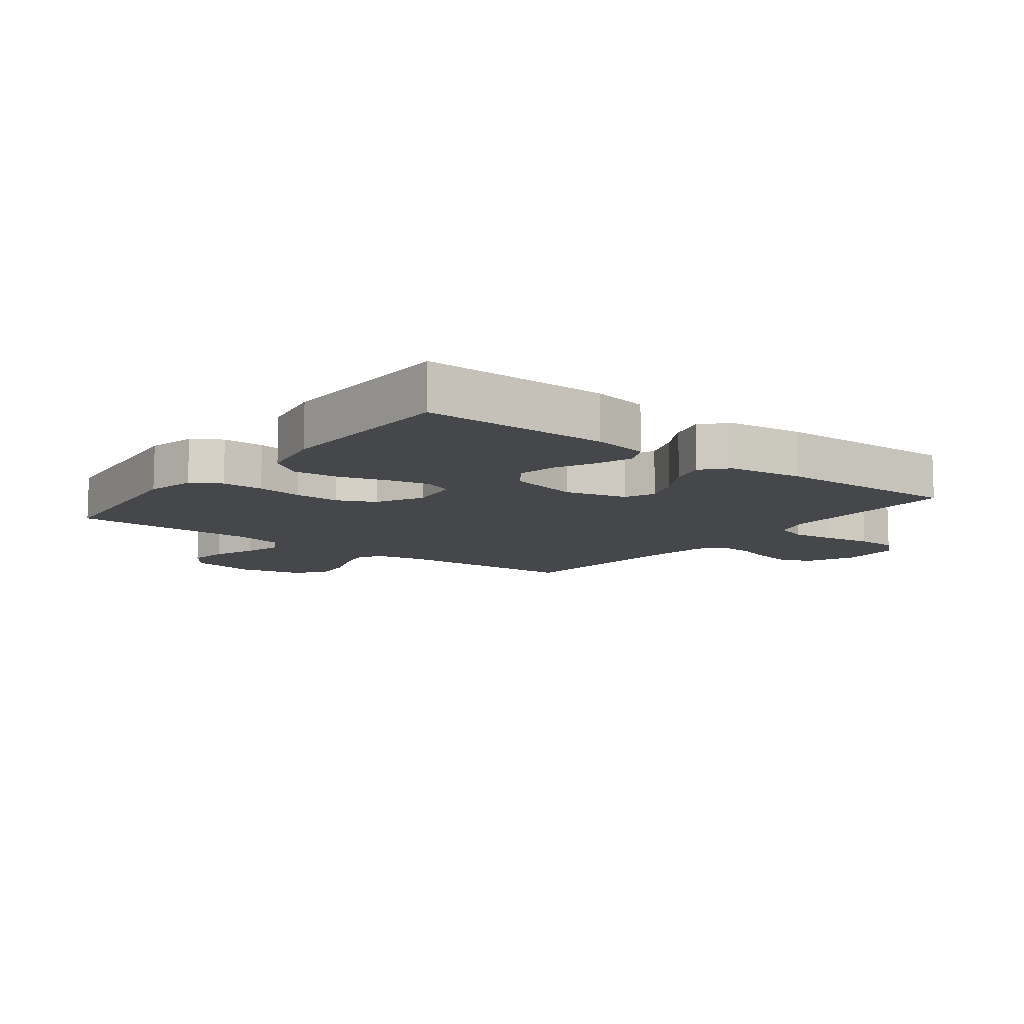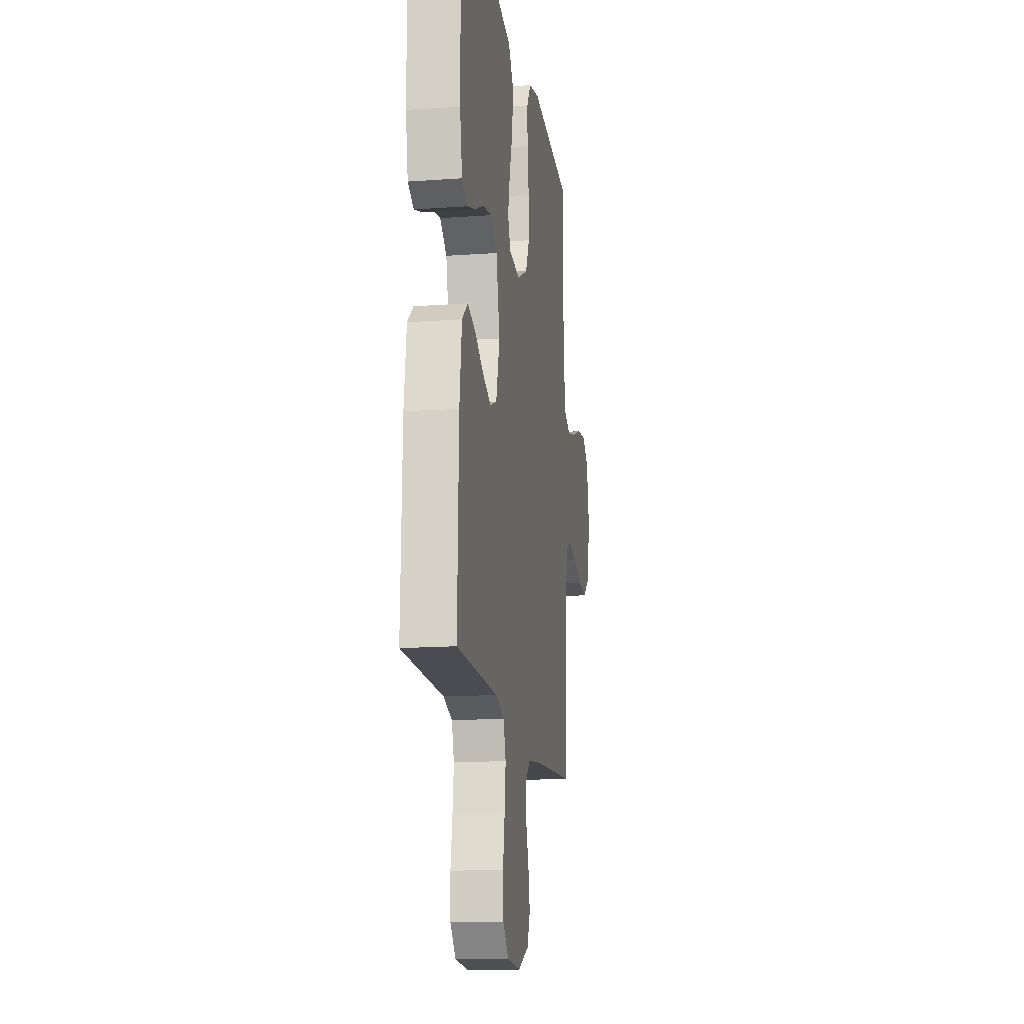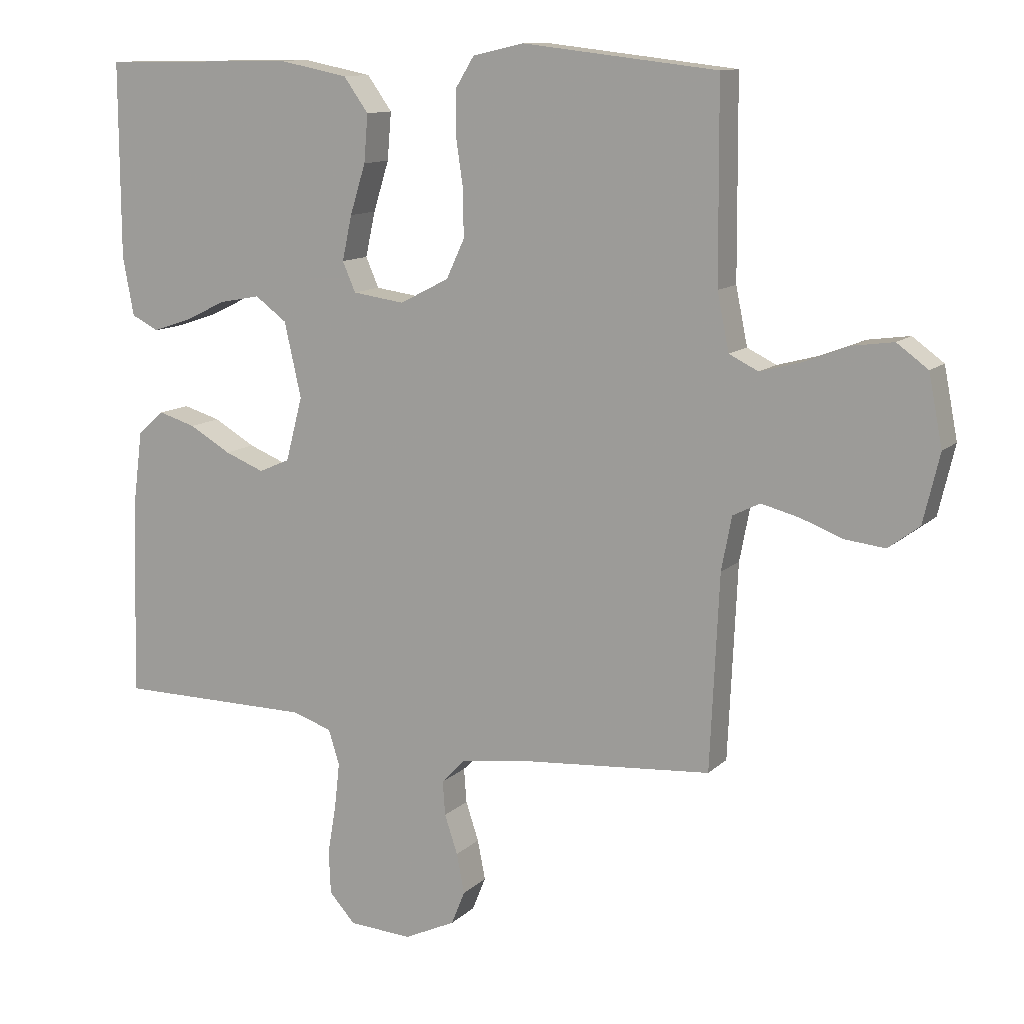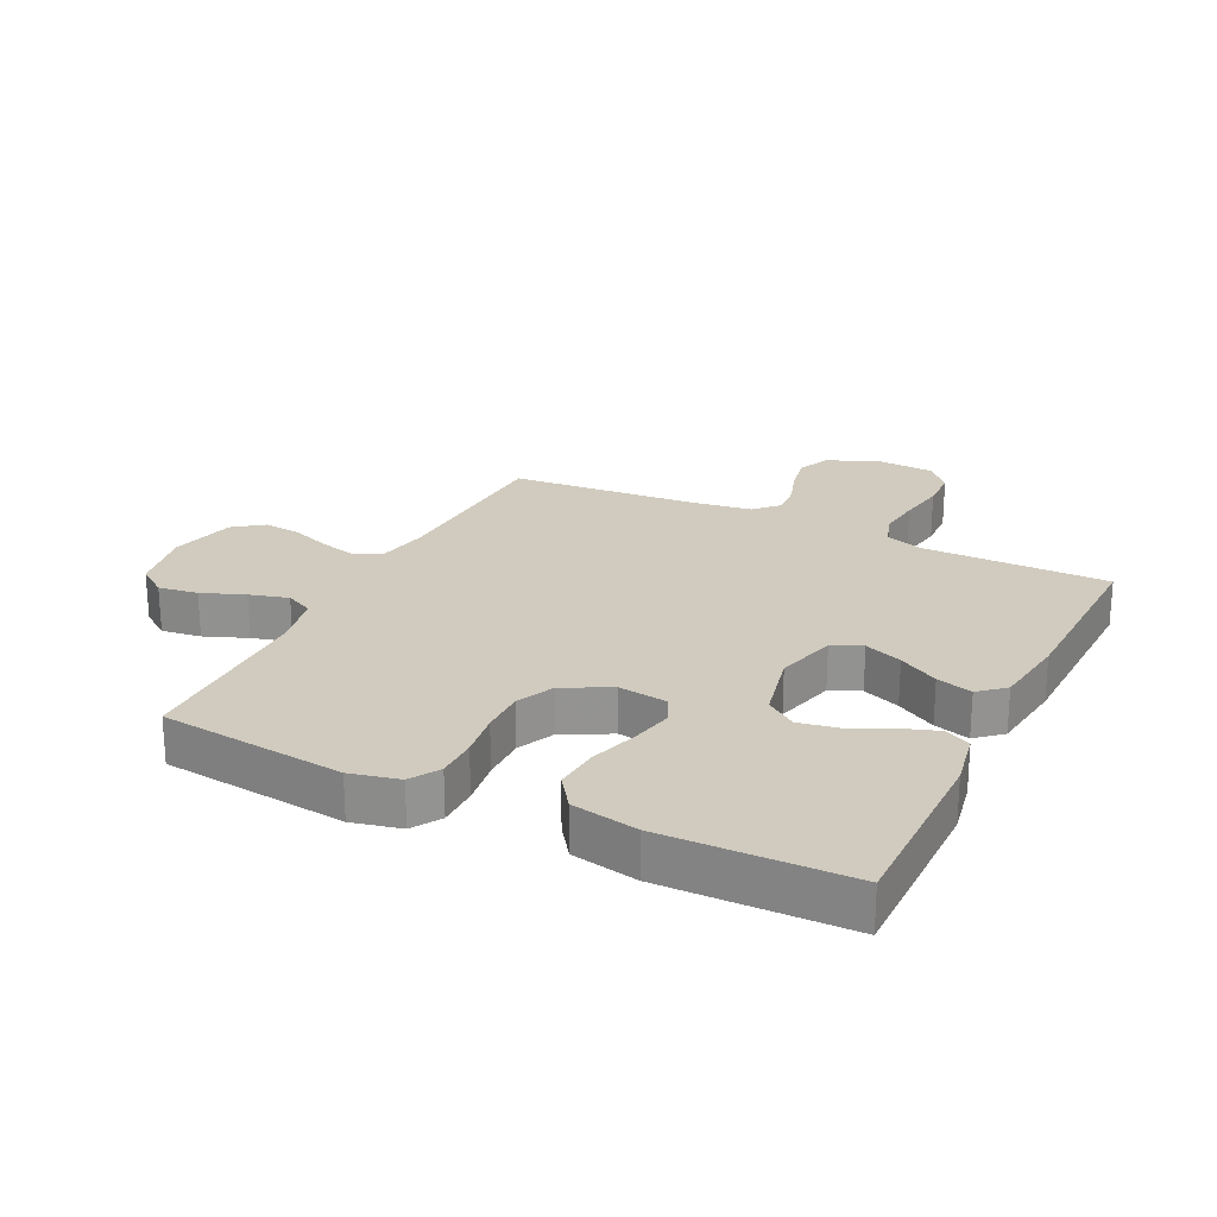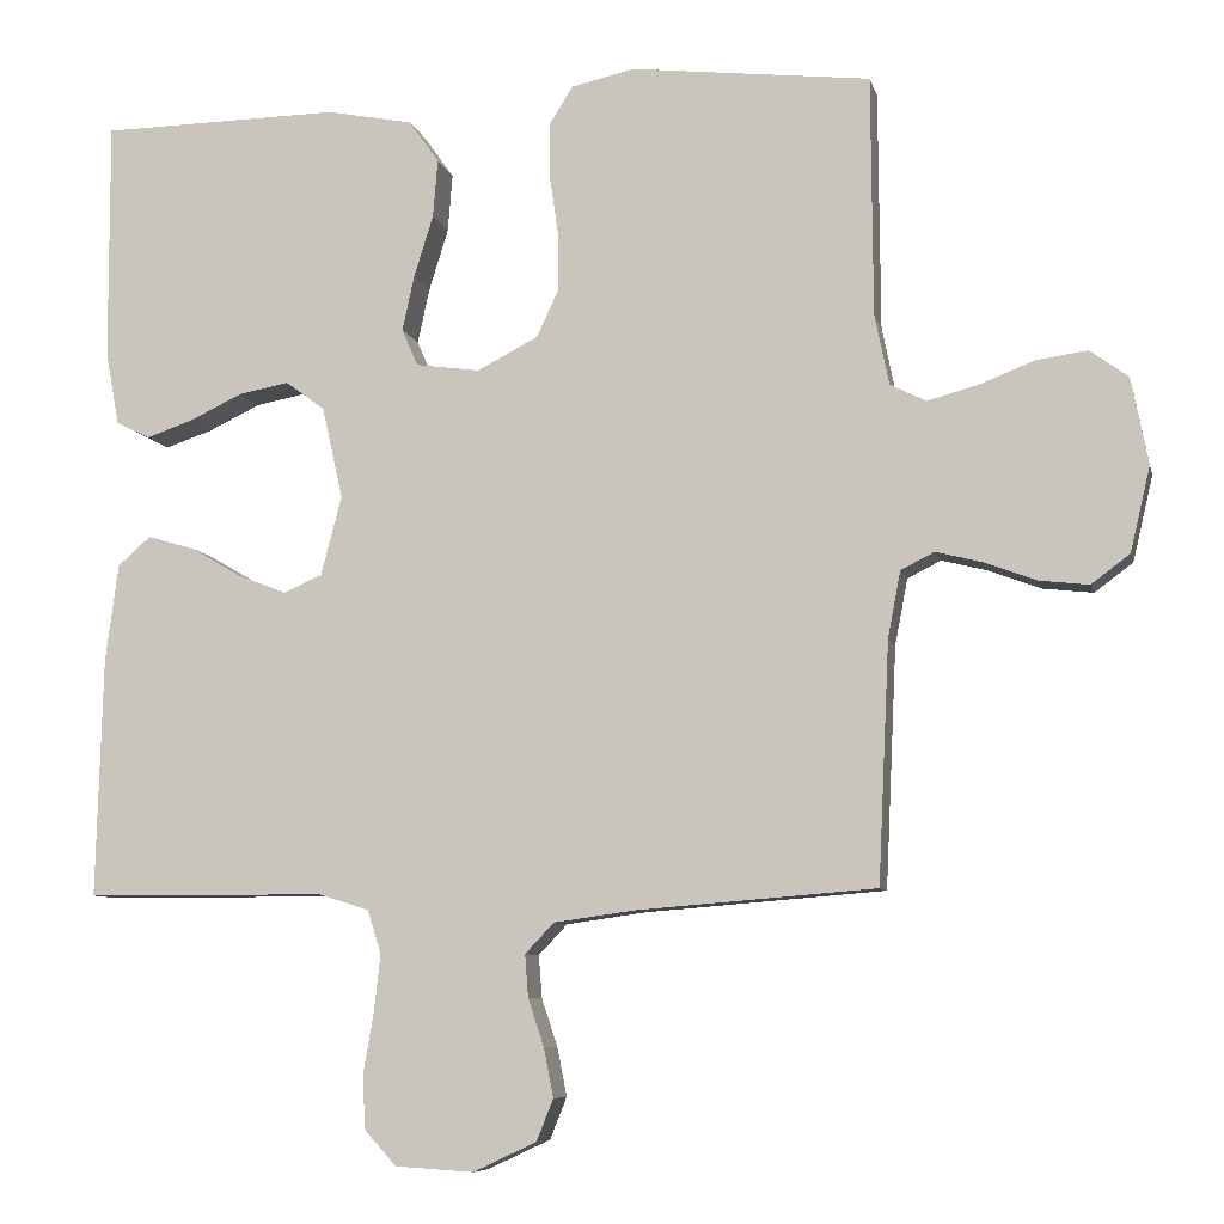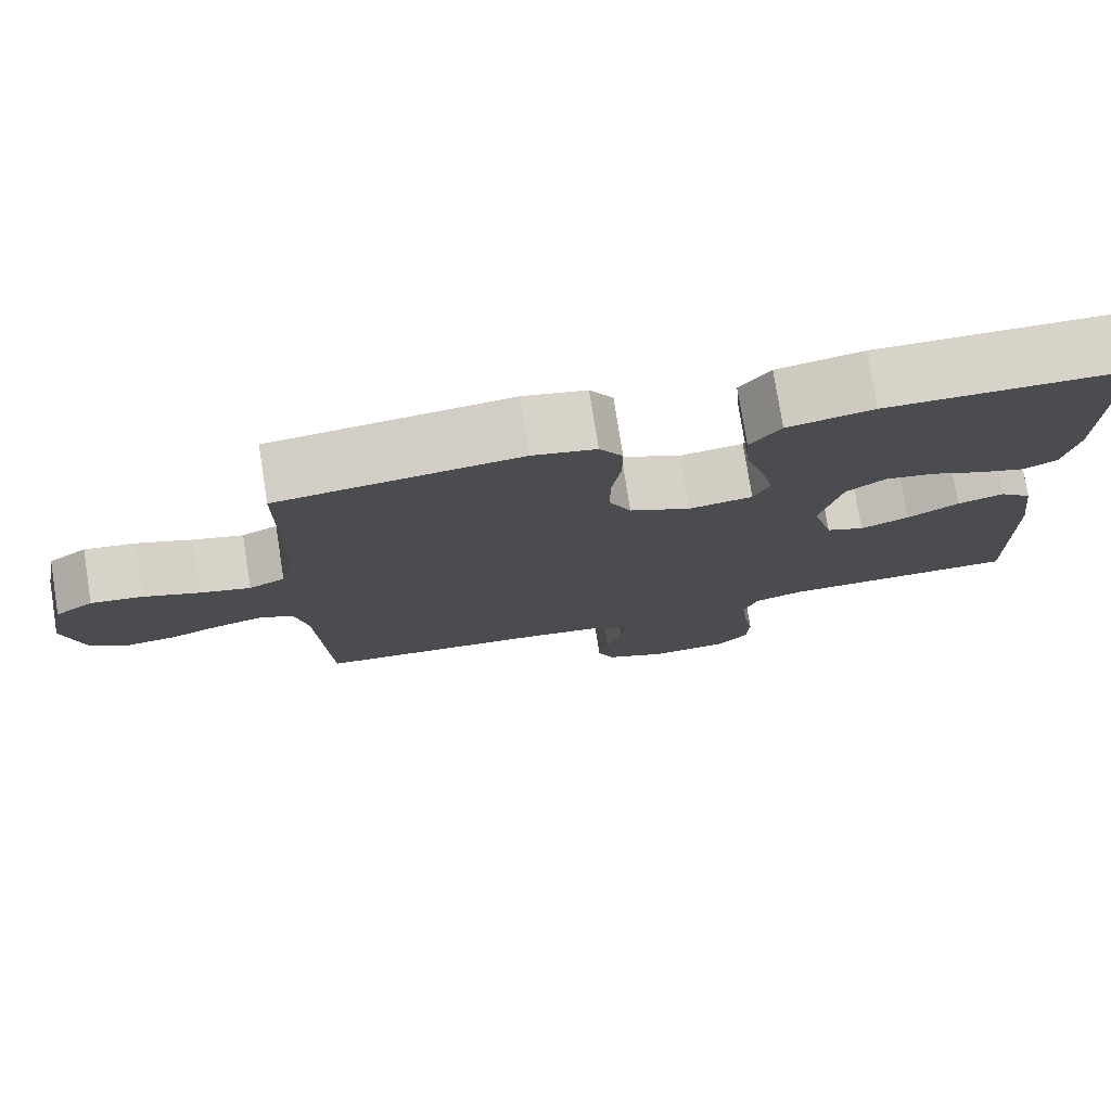
<metadata>
{"format":"obj","ext":"obj","renderer":"f3d","projection":"perspective","resolution":1024,"background":"white","views":[{"elev":-10.4,"azim":52.5,"up":"+Y"},{"elev":-15.3,"azim":98.7,"up":"+Z"},{"elev":11.7,"azim":-153.3,"up":"+Z"},{"elev":23.4,"azim":26.1,"up":"+Y"},{"elev":-7.8,"azim":-167.4,"up":"+Z"},{"elev":77.3,"azim":-9.0,"up":"+Z"}]}
</metadata>
<code>
v -0.5 0.07 0.5
v -0.2 0.07 0.534
v -0.121 0.07 0.516
v -0.092 0.07 0.469
v -0.092 0.07 0.402
v -0.103 0.07 0.327
v -0.104 0.07 0.254
v -0.076 0.07 0.194
v 0 0.07 0.155
v 0.08 0.07 0.166
v 0.1 0.07 0.212
v 0.085 0.07 0.281
v 0.061 0.07 0.358
v 0.055 0.07 0.431
v 0.093 0.07 0.484
v 0.2 0.07 0.505
v 0.5 0.07 0.5
v 0.499 0.07 0.2
v 0.482 0.07 0.109
v 0.44 0.07 0.088
v 0.381 0.07 0.108
v 0.316 0.07 0.139
v 0.253 0.07 0.151
v 0.204 0.07 0.115
v 0.178 0.07 0
v 0.204 0.07 -0.099
v 0.252 0.07 -0.12
v 0.313 0.07 -0.096
v 0.377 0.07 -0.059
v 0.435 0.07 -0.042
v 0.476 0.07 -0.078
v 0.492 0.07 -0.2
v 0.5 0.07 -0.5
v 0.2 0.07 -0.501
v 0.137 0.07 -0.521
v 0.12 0.07 -0.575
v 0.128 0.07 -0.646
v 0.141 0.07 -0.722
v 0.138 0.07 -0.789
v 0.098 0.07 -0.833
v 0 0.07 -0.839
v -0.079 0.07 -0.802
v -0.1 0.07 -0.75
v -0.088 0.07 -0.689
v -0.068 0.07 -0.629
v -0.064 0.07 -0.576
v -0.1 0.07 -0.538
v -0.2 0.07 -0.524
v -0.5 0.07 -0.5
v -0.514 0.07 -0.2
v -0.53 0.07 -0.117
v -0.572 0.07 -0.096
v -0.631 0.07 -0.111
v -0.695 0.07 -0.135
v -0.757 0.07 -0.142
v -0.805 0.07 -0.106
v -0.83 0.07 0
v -0.809 0.07 0.108
v -0.761 0.07 0.143
v -0.697 0.07 0.134
v -0.628 0.07 0.107
v -0.565 0.07 0.09
v -0.52 0.07 0.112
v -0.502 0.07 0.2
v -0.5 0 0.5
v -0.2 0 0.534
v -0.121 0 0.516
v -0.092 0 0.469
v -0.092 0 0.402
v -0.103 0 0.327
v -0.104 0 0.254
v -0.076 0 0.194
v 0 0 0.155
v 0.08 0 0.166
v 0.1 0 0.212
v 0.085 0 0.281
v 0.061 0 0.358
v 0.055 0 0.431
v 0.093 0 0.484
v 0.2 0 0.505
v 0.5 0 0.5
v 0.499 0 0.2
v 0.482 0 0.109
v 0.44 0 0.088
v 0.381 0 0.108
v 0.316 0 0.139
v 0.253 0 0.151
v 0.204 0 0.115
v 0.178 0 0
v 0.204 0 -0.099
v 0.252 0 -0.12
v 0.313 0 -0.096
v 0.377 0 -0.059
v 0.435 0 -0.042
v 0.476 0 -0.078
v 0.492 0 -0.2
v 0.5 0 -0.5
v 0.2 0 -0.501
v 0.137 0 -0.521
v 0.12 0 -0.575
v 0.128 0 -0.646
v 0.141 0 -0.722
v 0.138 0 -0.789
v 0.098 0 -0.833
v 0 0 -0.839
v -0.079 0 -0.802
v -0.1 0 -0.75
v -0.088 0 -0.689
v -0.068 0 -0.629
v -0.064 0 -0.576
v -0.1 0 -0.538
v -0.2 0 -0.524
v -0.5 0 -0.5
v -0.514 0 -0.2
v -0.53 0 -0.117
v -0.572 0 -0.096
v -0.631 0 -0.111
v -0.695 0 -0.135
v -0.757 0 -0.142
v -0.805 0 -0.106
v -0.83 0 0
v -0.809 0 0.108
v -0.761 0 0.143
v -0.697 0 0.134
v -0.628 0 0.107
v -0.565 0 0.09
v -0.52 0 0.112
v -0.502 0 0.2
f 59 60 61
f 58 59 61
f 57 58 61
f 56 57 61
f 55 56 61
f 54 55 61
f 53 54 61
f 52 53 61 62
f 51 52 62 63
f 48 49 50
f 51 63 64
f 50 51 64
f 48 50 64
f 47 48 64
f 43 44 45
f 42 43 45
f 41 42 45
f 40 41 45
f 39 40 45
f 38 39 45
f 37 38 45
f 36 37 45 46
f 64 1 2
f 47 64 2
f 46 47 2
f 36 46 2
f 35 36 2
f 32 33 34
f 31 32 34
f 30 31 34
f 29 30 34
f 28 29 34
f 20 21 22
f 19 20 22
f 18 19 22
f 17 18 22
f 16 17 22
f 15 16 22
f 14 15 22
f 13 14 22
f 12 13 22
f 11 12 22 23
f 10 11 23 24
f 4 5 6
f 3 4 6
f 2 3 6
f 2 6 7
f 35 2 7
f 27 28 34 35
f 26 27 35
f 25 26 35
f 9 10 24 25
f 8 9 25 35
f 7 8 35
f 125 124 123
f 125 123 122
f 125 122 121
f 125 121 120
f 125 120 119
f 125 119 118
f 125 118 117
f 126 125 117 116
f 127 126 116 115
f 114 113 112
f 128 127 115
f 128 115 114
f 128 114 112
f 128 112 111
f 109 108 107
f 109 107 106
f 109 106 105
f 109 105 104
f 109 104 103
f 109 103 102
f 109 102 101
f 110 109 101 100
f 66 65 128
f 66 128 111
f 66 111 110
f 66 110 100
f 66 100 99
f 98 97 96
f 98 96 95
f 98 95 94
f 98 94 93
f 98 93 92
f 86 85 84
f 86 84 83
f 86 83 82
f 86 82 81
f 86 81 80
f 86 80 79
f 86 79 78
f 86 78 77
f 86 77 76
f 87 86 76 75
f 88 87 75 74
f 70 69 68
f 70 68 67
f 70 67 66
f 71 70 66
f 71 66 99
f 99 98 92 91
f 99 91 90
f 99 90 89
f 89 88 74 73
f 99 89 73 72
f 99 72 71
f 1 65 66 2
f 2 66 67 3
f 3 67 68 4
f 4 68 69 5
f 5 69 70 6
f 6 70 71 7
f 7 71 72 8
f 8 72 73 9
f 9 73 74 10
f 10 74 75 11
f 11 75 76 12
f 12 76 77 13
f 13 77 78 14
f 14 78 79 15
f 15 79 80 16
f 16 80 81 17
f 17 81 82 18
f 18 82 83 19
f 19 83 84 20
f 20 84 85 21
f 21 85 86 22
f 22 86 87 23
f 23 87 88 24
f 24 88 89 25
f 25 89 90 26
f 26 90 91 27
f 27 91 92 28
f 28 92 93 29
f 29 93 94 30
f 30 94 95 31
f 31 95 96 32
f 32 96 97 33
f 33 97 98 34
f 34 98 99 35
f 35 99 100 36
f 36 100 101 37
f 37 101 102 38
f 38 102 103 39
f 39 103 104 40
f 40 104 105 41
f 41 105 106 42
f 42 106 107 43
f 43 107 108 44
f 44 108 109 45
f 45 109 110 46
f 46 110 111 47
f 47 111 112 48
f 48 112 113 49
f 49 113 114 50
f 50 114 115 51
f 51 115 116 52
f 52 116 117 53
f 53 117 118 54
f 54 118 119 55
f 55 119 120 56
f 56 120 121 57
f 57 121 122 58
f 58 122 123 59
f 59 123 124 60
f 60 124 125 61
f 61 125 126 62
f 62 126 127 63
f 63 127 128 64
f 64 128 65 1

</code>
